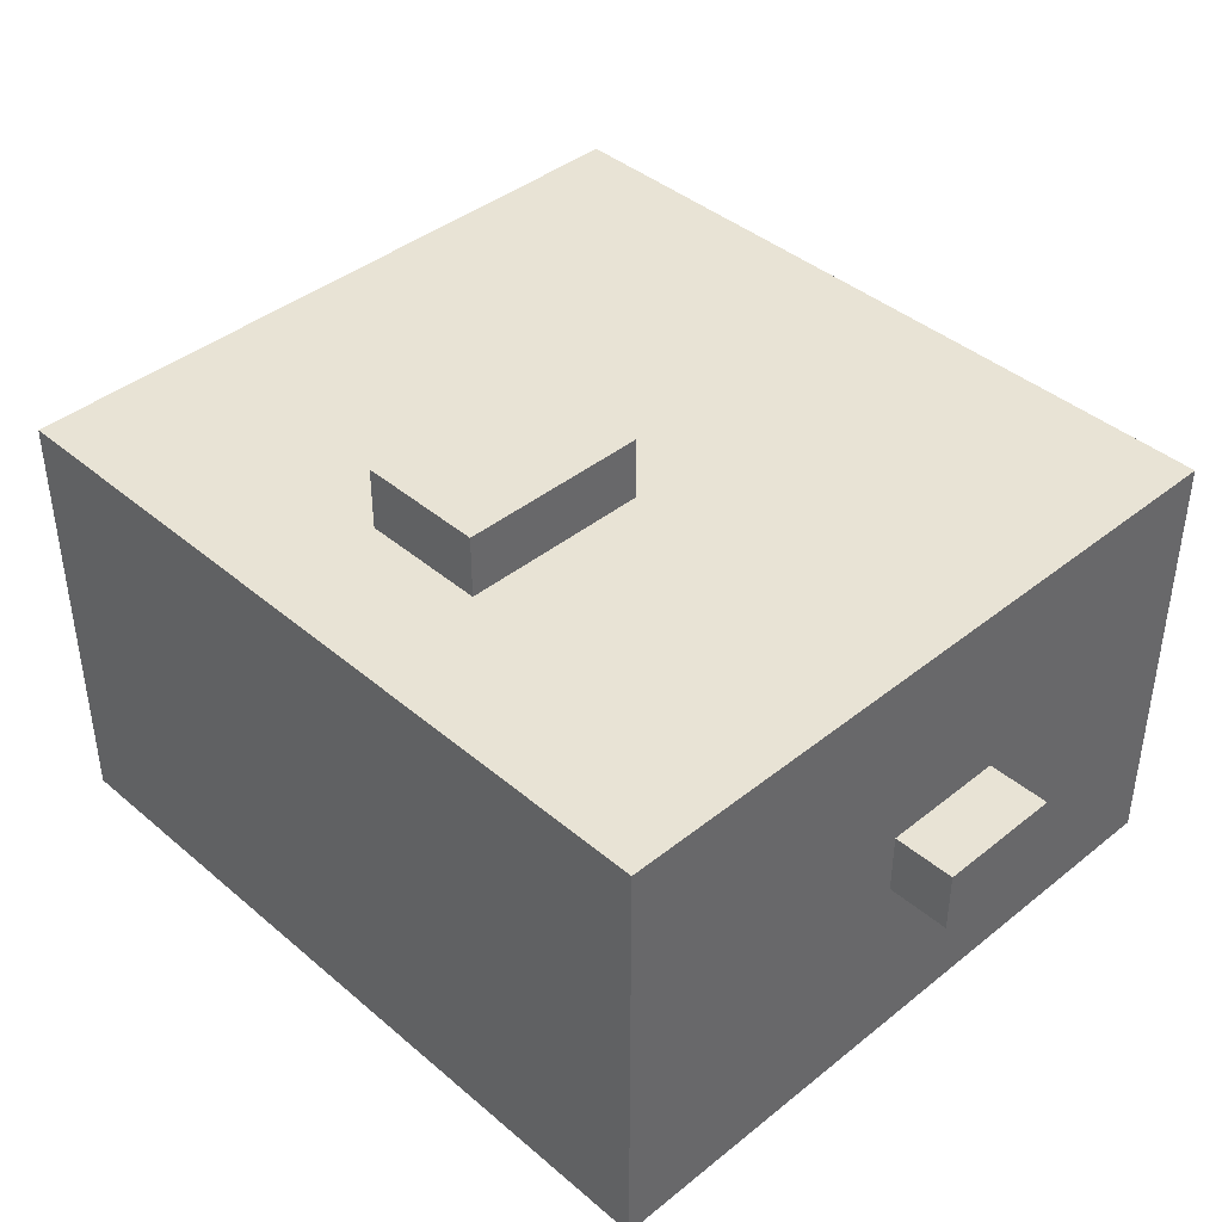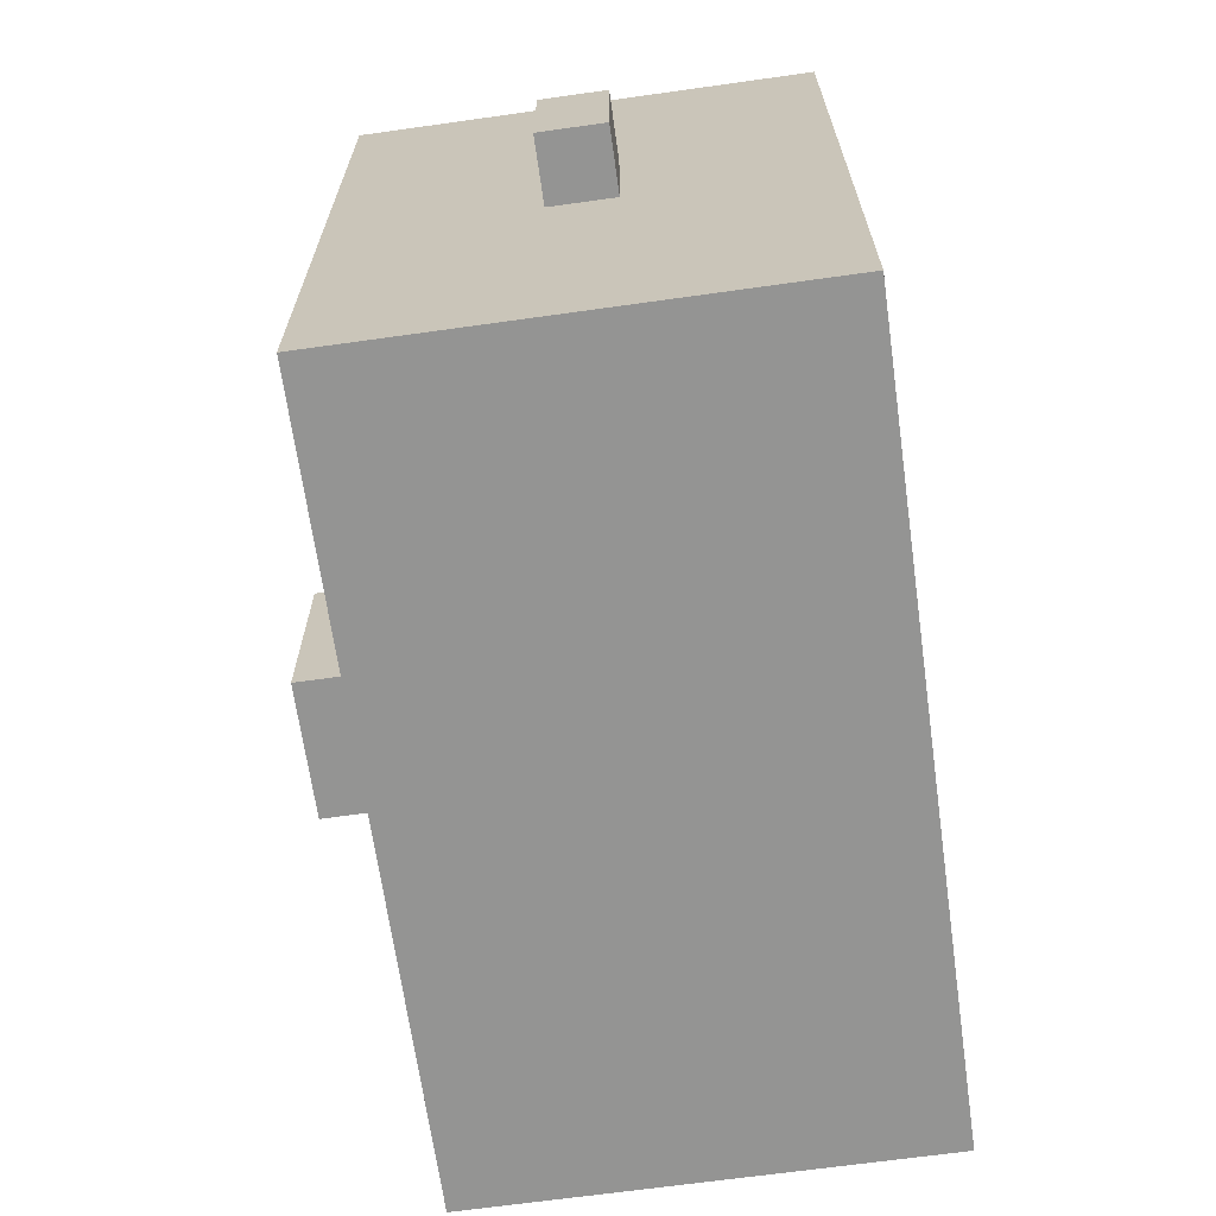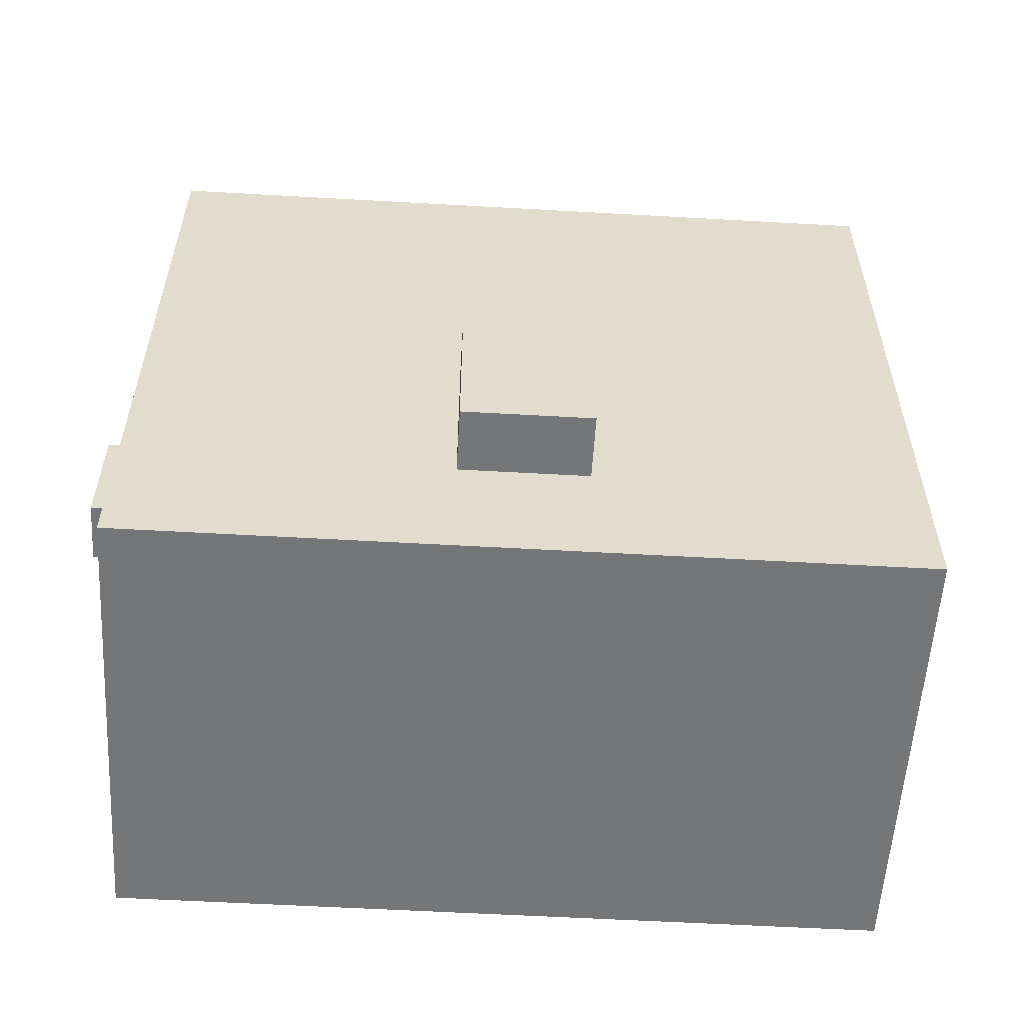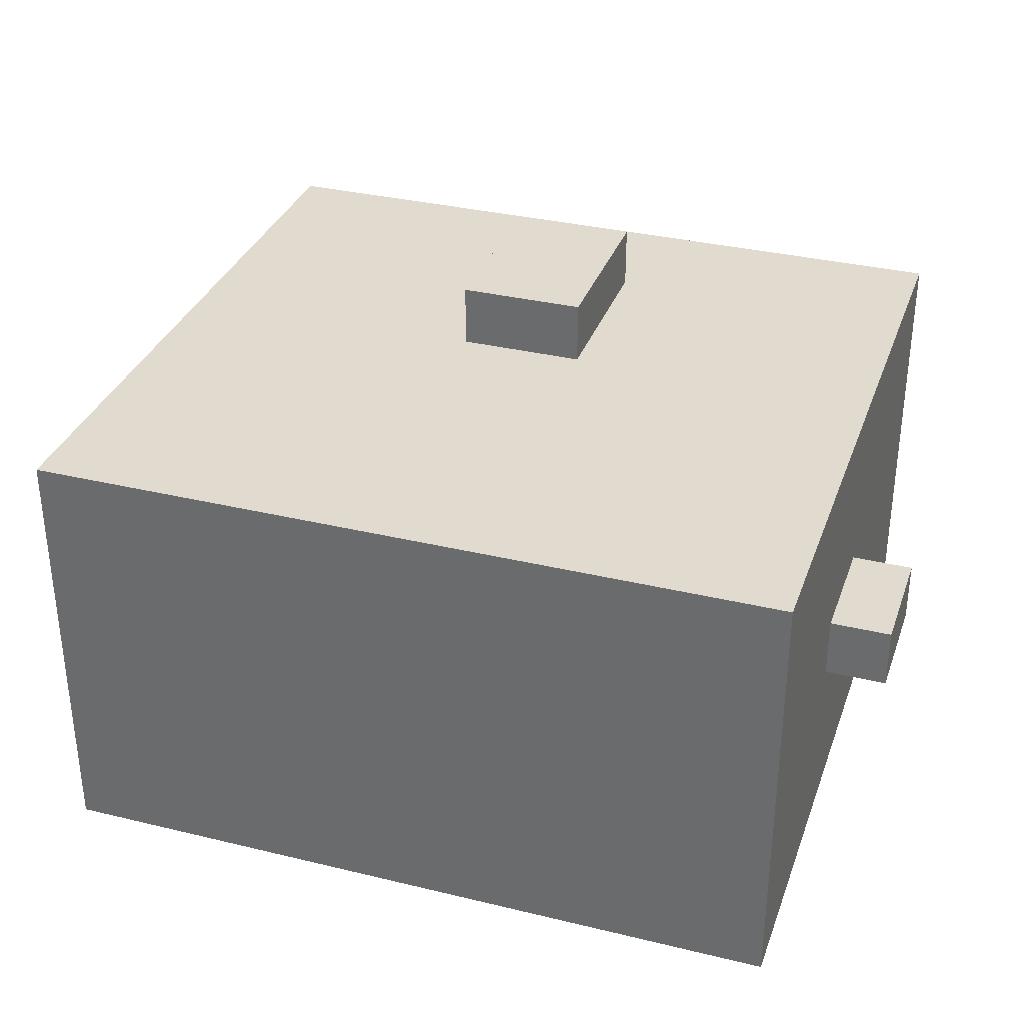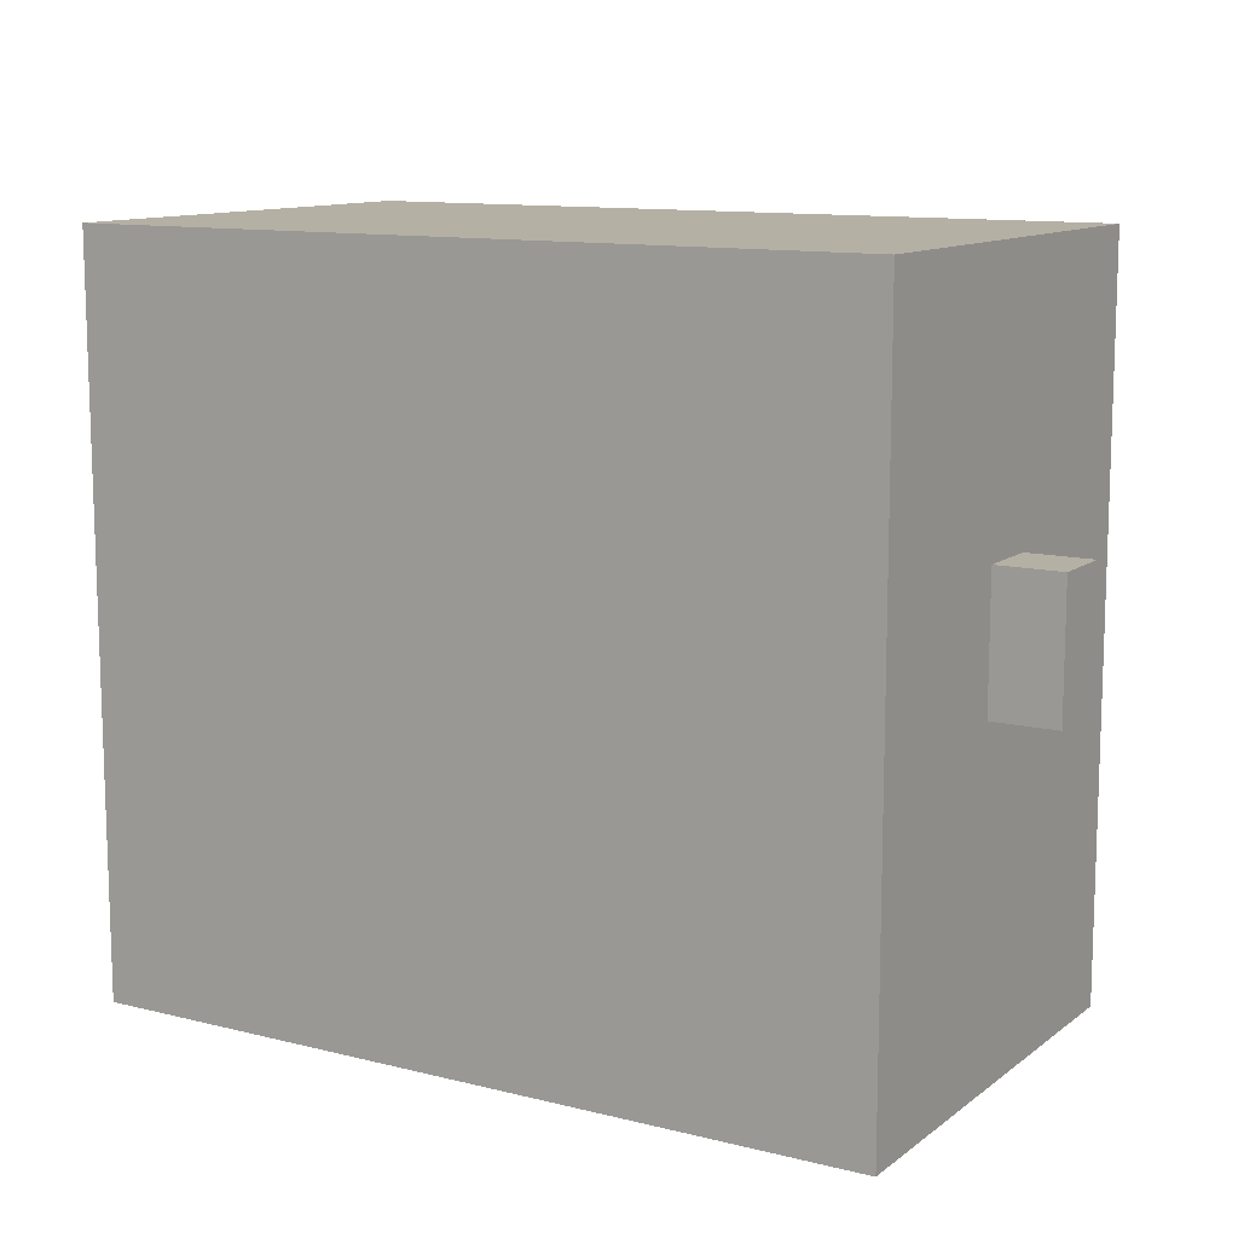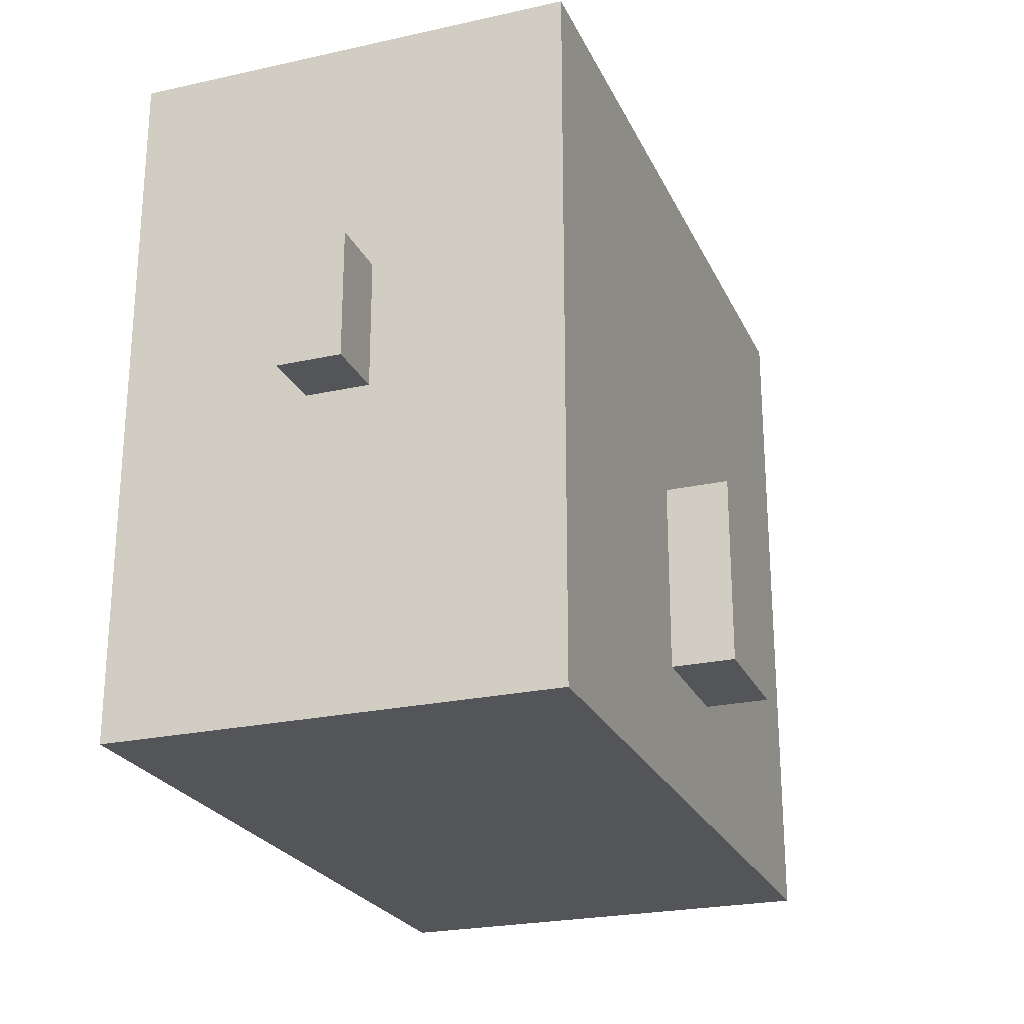
<metadata>
{"format":"obj","ext":"obj","renderer":"f3d","projection":"perspective","resolution":1024,"background":"white","views":[{"elev":41.1,"azim":45.8,"up":"+Z"},{"elev":-67.0,"azim":98.0,"up":"+Y"},{"elev":-56.7,"azim":-3.4,"up":"+Y"},{"elev":33.5,"azim":-161.7,"up":"+Z"},{"elev":11.6,"azim":-149.0,"up":"+Y"},{"elev":-24.1,"azim":-69.8,"up":"+Y"}]}
</metadata>
<code>
o
v 0 4.3 -0.5
v 0 4.3 -0.6
v 0 4.5 -0.5
v 0 4.5 -0.6
v 0.1 3.8 -0.2
v 0.1 3.8 -0.9
v 0.1 4.3 -0.5
v 0.1 4.3 -0.6
v 0.1 4.5 -0.5
v 0.1 4.5 -0.6
v 0.1 4.9 -0.2
v 0.1 4.9 -0.9
v 0.6 4 -0.1
v 0.6 4 -0.2
v 0.6 4.3 -0.1
v 0.6 4.3 -0.2
v 0.8 4 -0.1
v 0.8 4 -0.2
v 0.8 4.3 -0.1
v 0.8 4.3 -0.2
v 1.3 3.8 -0.2
v 1.3 3.8 -0.9
v 1.3 4.3 -0.5
v 1.3 4.3 -0.6
v 1.3 4.5 -0.5
v 1.3 4.5 -0.6
v 1.3 4.9 -0.2
v 1.3 4.9 -0.9
v 1.4 4.3 -0.5
v 1.4 4.3 -0.6
v 1.4 4.5 -0.5
v 1.4 4.5 -0.6
v 0.6 4 -0.1
v 0.6 4.3 -0.1
v 0.8 4 -0.1
v 0.8 4.3 -0.1
v 0.1 3.8 -0.2
v 0.1 4.9 -0.2
v 0.6 4 -0.2
v 0.6 4.3 -0.2
v 0.8 4 -0.2
v 0.8 4.3 -0.2
v 1.3 3.8 -0.2
v 1.3 4.9 -0.2
v 0 4.3 -0.5
v 0 4.5 -0.5
v 0.1 4.3 -0.5
v 0.1 4.5 -0.5
v 1.3 4.3 -0.5
v 1.3 4.5 -0.5
v 1.4 4.3 -0.5
v 1.4 4.5 -0.5
v 0 4.3 -0.6
v 0 4.5 -0.6
v 0.1 4.3 -0.6
v 0.1 4.5 -0.6
v 1.3 4.3 -0.6
v 1.3 4.5 -0.6
v 1.4 4.3 -0.6
v 1.4 4.5 -0.6
v 0.1 3.8 -0.9
v 0.1 4.9 -0.9
v 1.3 3.8 -0.9
v 1.3 4.9 -0.9
v 0.1 3.8 -0.2
v 1.3 3.8 -0.2
v 0.1 3.8 -0.9
v 1.3 3.8 -0.9
v 0.6 4 -0.1
v 0.8 4 -0.1
v 0.6 4 -0.2
v 0.8 4 -0.2
v 0 4.3 -0.5
v 0.1 4.3 -0.5
v 1.3 4.3 -0.5
v 1.4 4.3 -0.5
v 0 4.3 -0.6
v 0.1 4.3 -0.6
v 1.3 4.3 -0.6
v 1.4 4.3 -0.6
v 0.6 4.3 -0.1
v 0.8 4.3 -0.1
v 0.6 4.3 -0.2
v 0.8 4.3 -0.2
v 0 4.5 -0.5
v 0.1 4.5 -0.5
v 1.3 4.5 -0.5
v 1.4 4.5 -0.5
v 0 4.5 -0.6
v 0.1 4.5 -0.6
v 1.3 4.5 -0.6
v 1.4 4.5 -0.6
v 0.1 4.9 -0.2
v 1.3 4.9 -0.2
v 0.1 4.9 -0.9
v 1.3 4.9 -0.9
f 3 2 1
f 4 2 3
f 7 6 5
f 8 6 7
f 9 7 5
f 10 6 8
f 11 9 5
f 11 10 9
f 12 6 10
f 12 10 11
f 15 14 13
f 16 14 15
f 17 18 19
f 19 18 20
f 21 22 23
f 23 22 24
f 21 23 25
f 24 22 26
f 21 25 27
f 25 26 27
f 26 22 28
f 27 26 28
f 29 30 31
f 31 30 32
f 35 34 33
f 36 34 35
f 39 38 37
f 40 38 39
f 41 39 37
f 42 38 40
f 43 41 37
f 43 42 41
f 44 38 42
f 44 42 43
f 47 46 45
f 48 46 47
f 51 50 49
f 52 50 51
f 53 54 55
f 55 54 56
f 57 58 59
f 59 58 60
f 61 62 63
f 63 62 64
f 67 66 65
f 68 66 67
f 71 70 69
f 72 70 71
f 77 74 73
f 78 74 77
f 79 76 75
f 80 76 79
f 81 82 83
f 83 82 84
f 85 86 89
f 89 86 90
f 87 88 91
f 91 88 92
f 93 94 95
f 95 94 96

</code>
